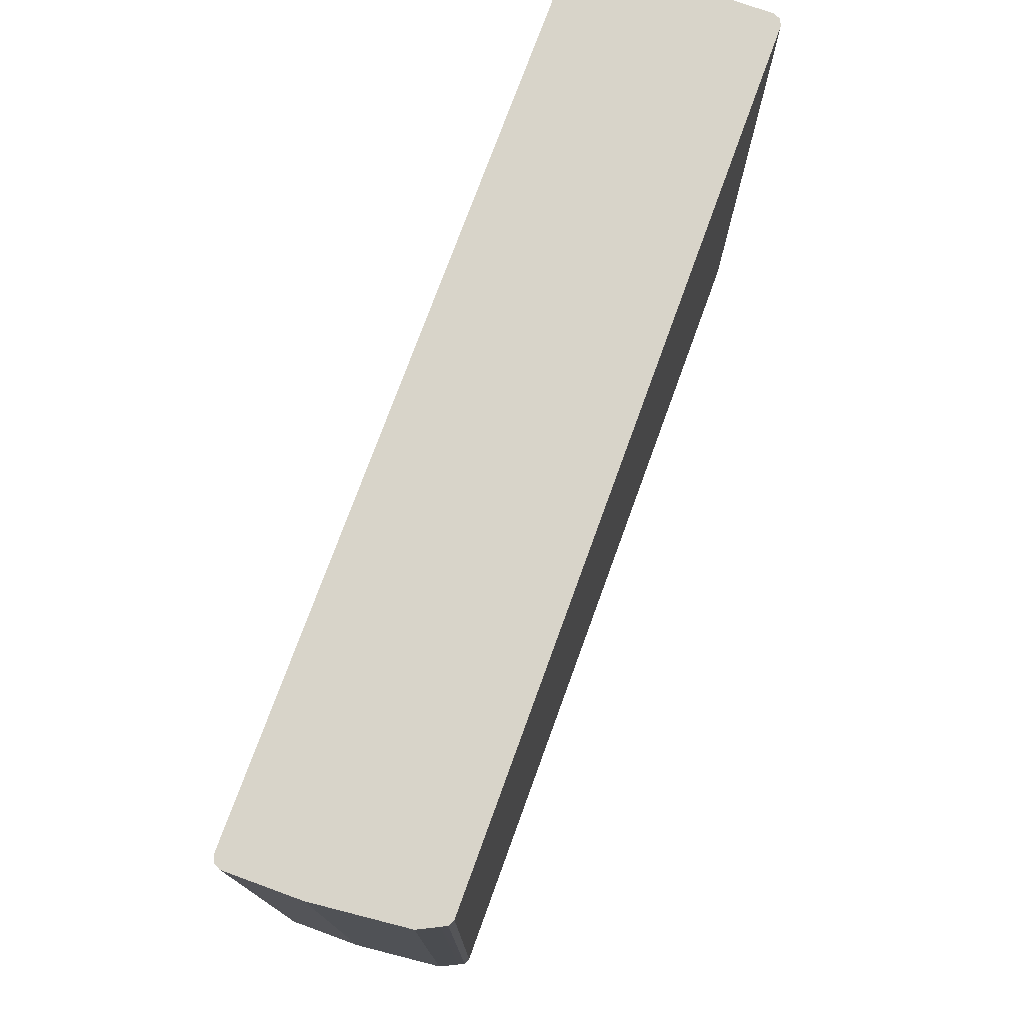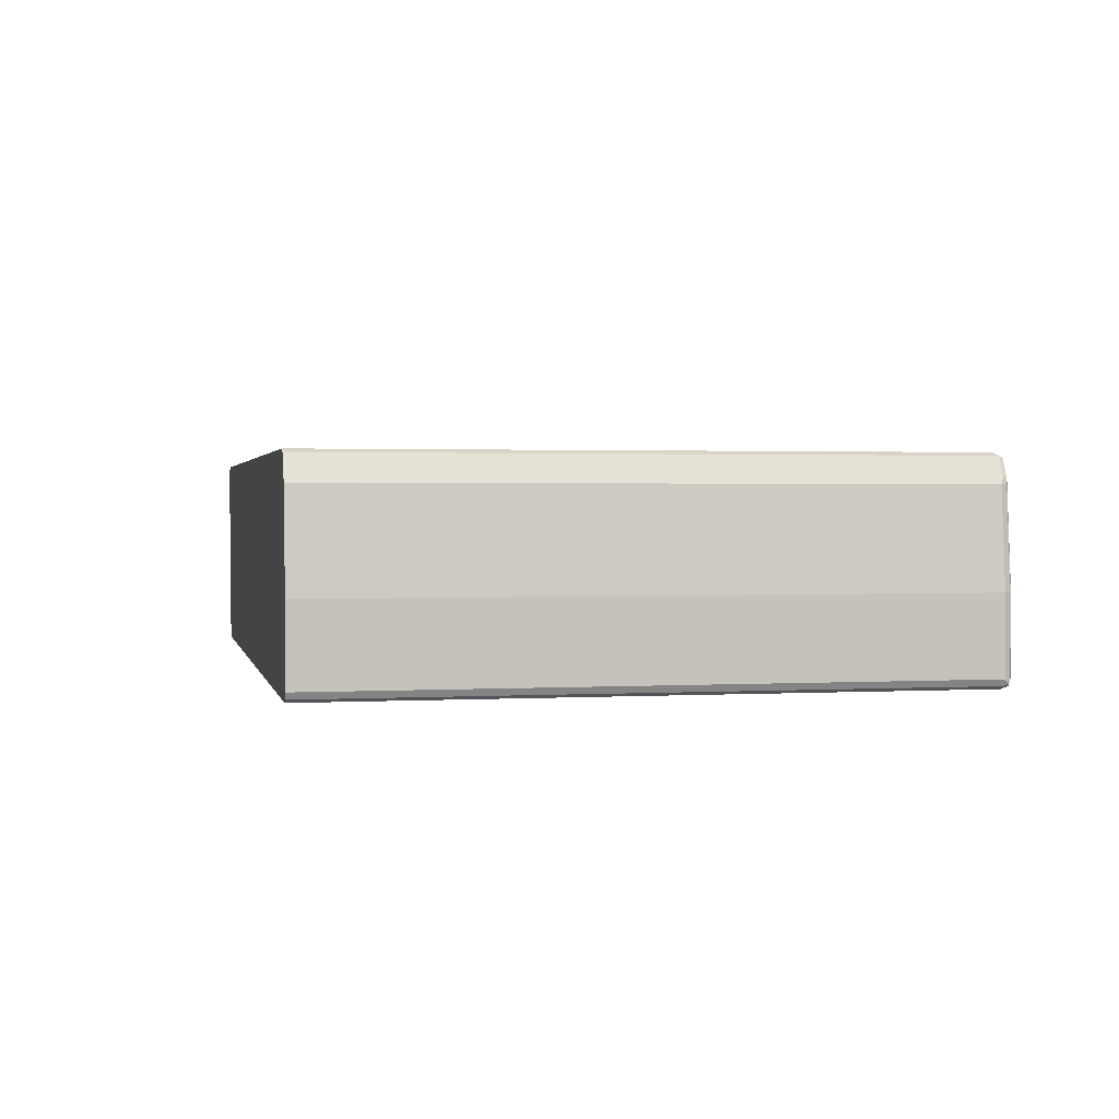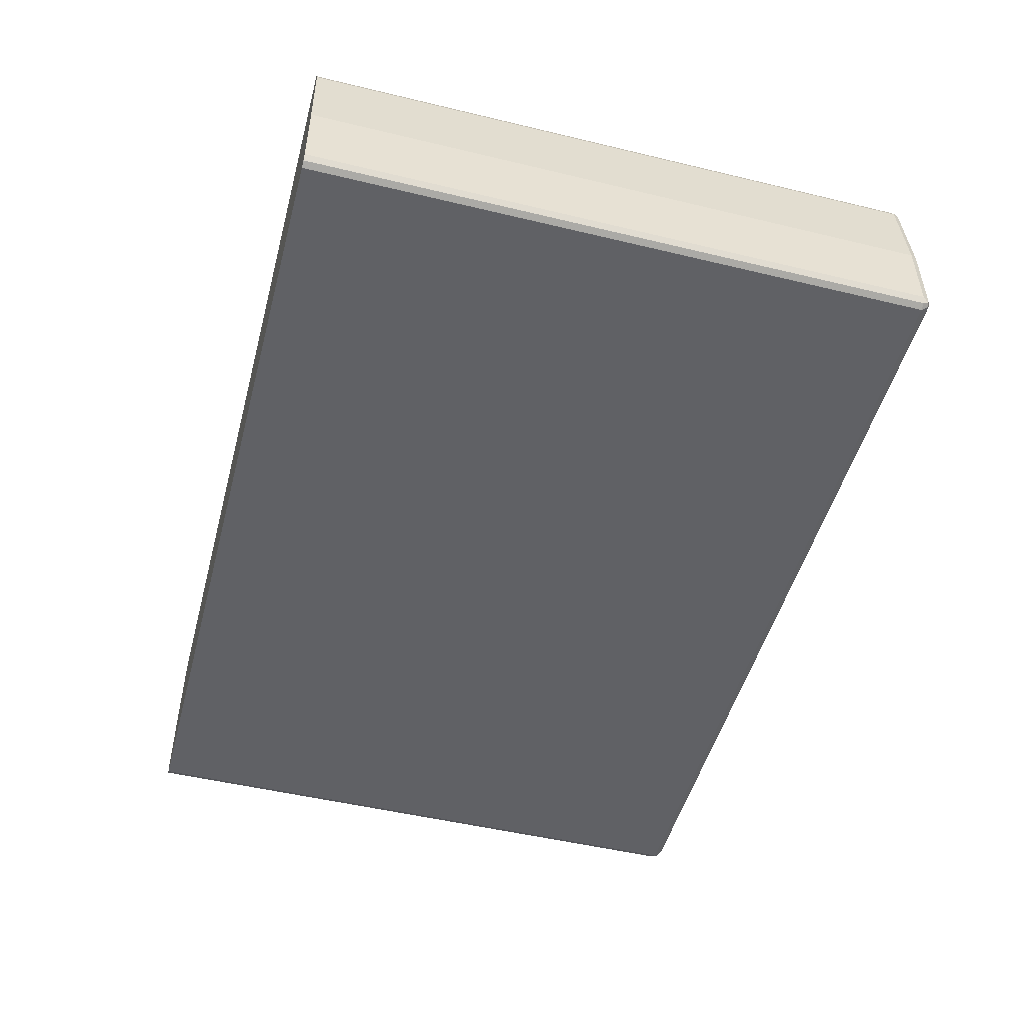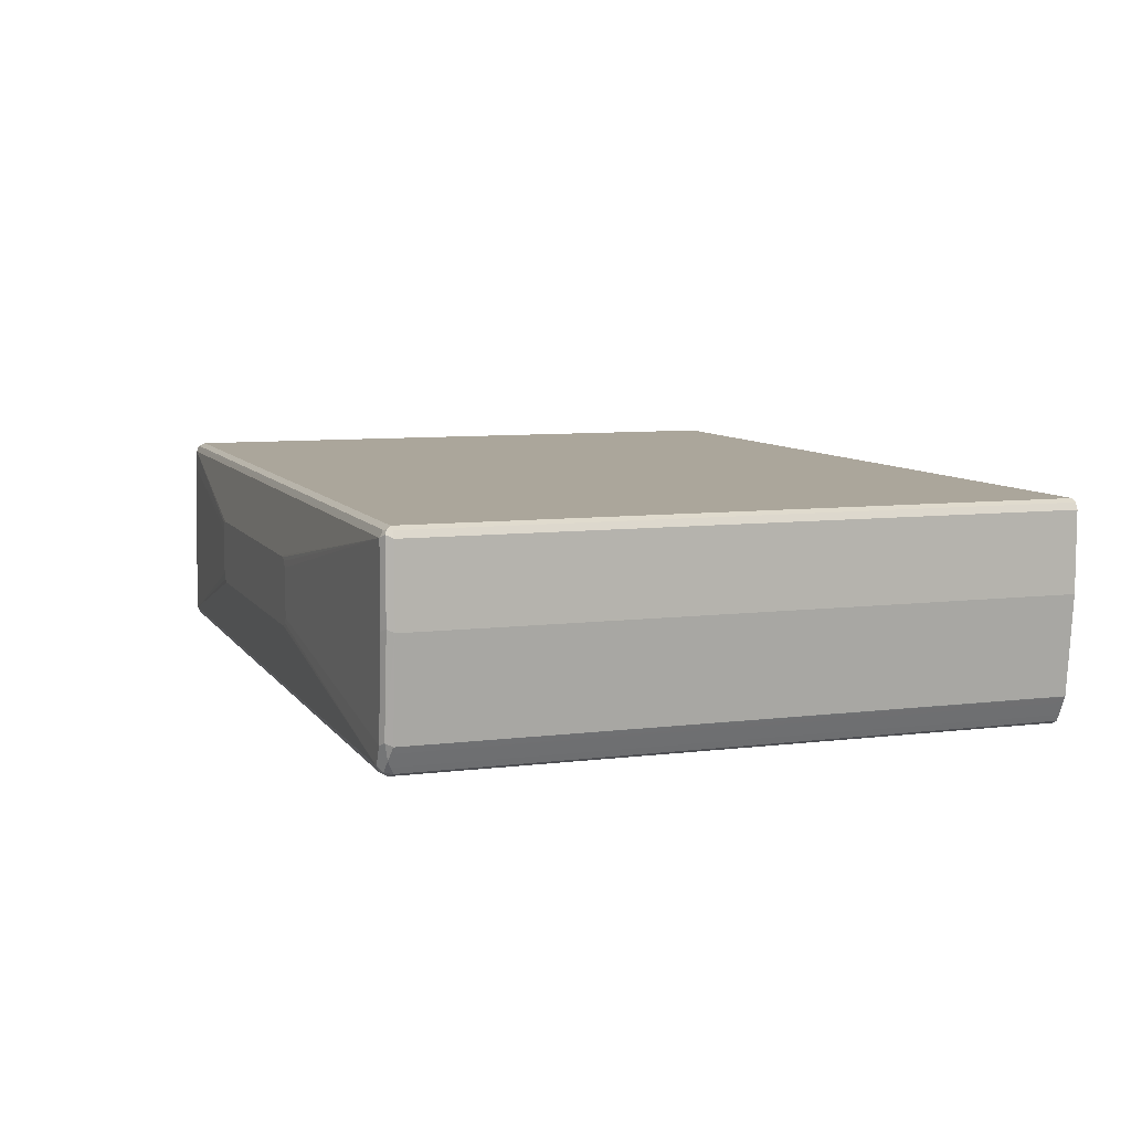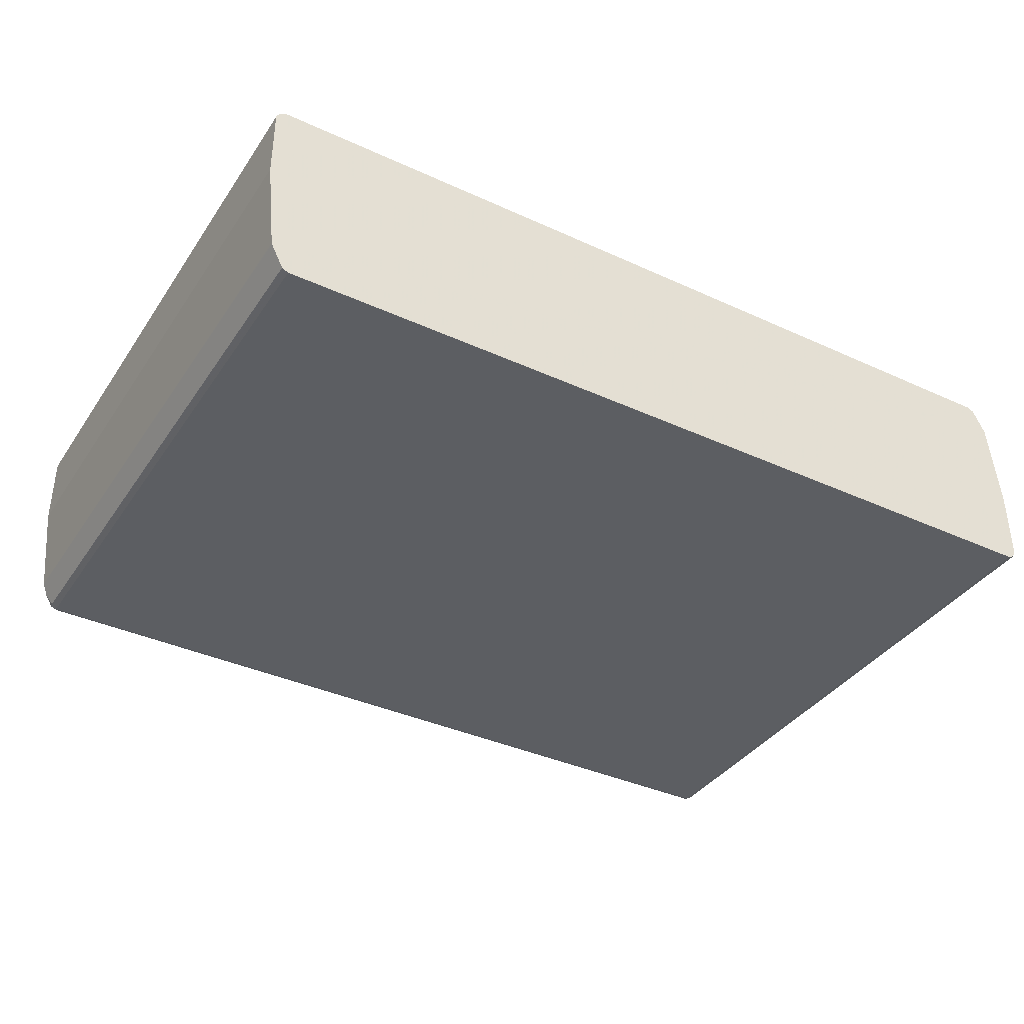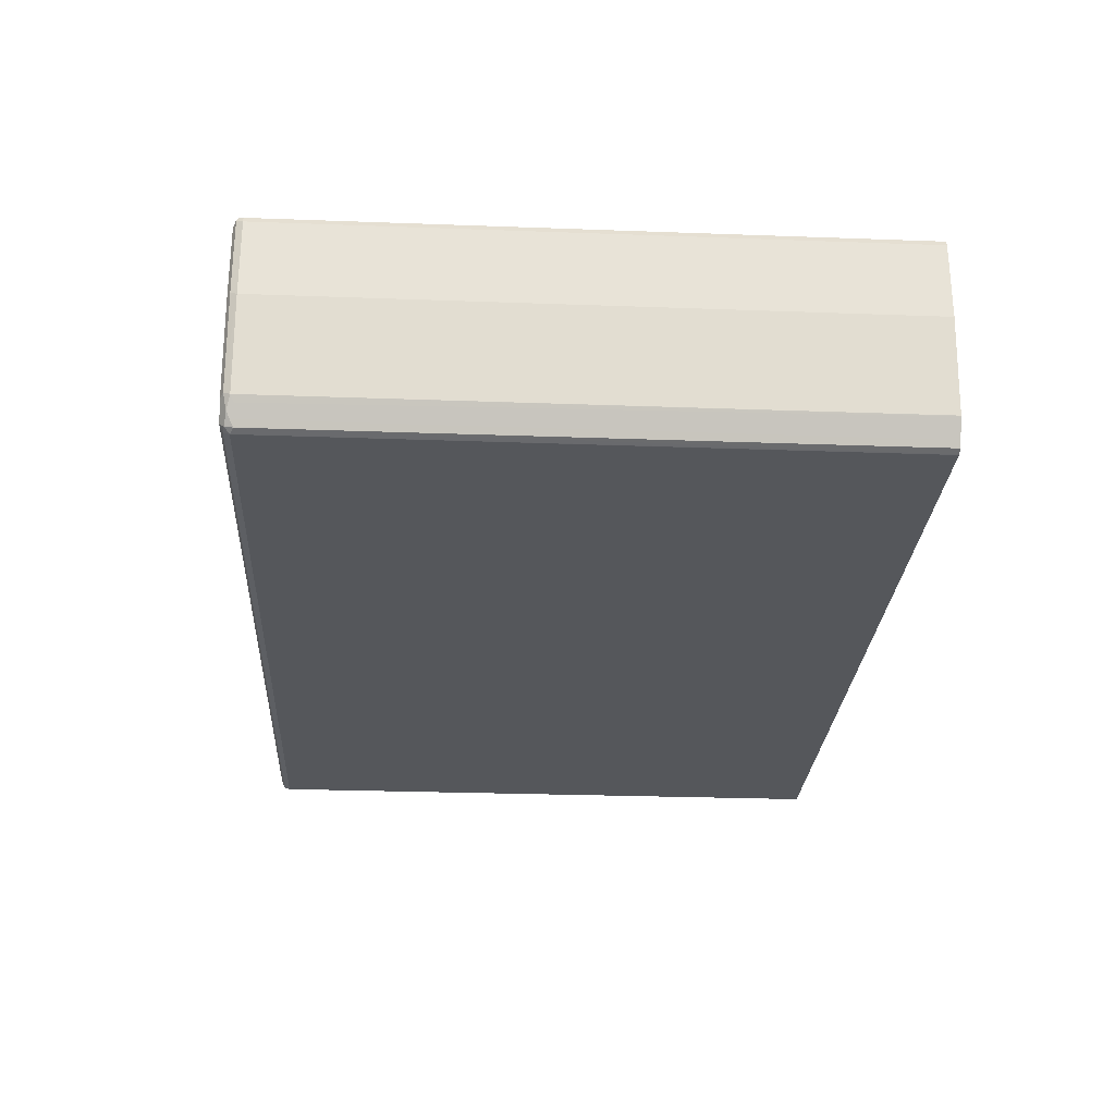
<metadata>
{"format":"obj","ext":"obj","renderer":"f3d","projection":"perspective","resolution":1024,"background":"white","views":[{"elev":75.2,"azim":110.0,"up":"+Z"},{"elev":1.5,"azim":78.2,"up":"+Y"},{"elev":-49.6,"azim":75.1,"up":"+Y"},{"elev":7.9,"azim":-109.3,"up":"+Y"},{"elev":-37.7,"azim":-30.3,"up":"+Y"},{"elev":-26.5,"azim":-93.3,"up":"+Y"}]}
</metadata>
<code>
v -0.1218 -0.01844 0.04628
v -0.1218 0.02853 0.04628
v -0.1214 -0.01949 0.04628
v -0.4323 -0.07516 0.05643
v -0.4416 0.01878 0.05643
v -0.1188 0.03457 0.04628
v -0.4416 0.09396 0.05643
v -0.1182 -0.02428 0.04628
v -0.4228 -0.09396 0.05643
v -0.4385 -0.07204 0.05957
v -0.4479 0.02192 0.05957
v -0.1134 0.03724 0.04628
v -0.1033 0.03758 0.04628
v -0.1128 0.03732 0.04628
v -0.4479 0.0971 0.05957
v -0.4416 0.1002 0.05957
v 0.4275 0.09866 0.05875
v 0.4228 0.09396 0.05643
v -0.1126 -0.02805 0.04628
v -0.4197 -0.1002 0.05957
v -0.4275 -0.09866 0.06113
v -0.4354 -0.08771 0.0627
v -0.1033 -0.02819 0.04628
v 0.4416 -0.09396 0.05643
v -0.4416 -0.07516 0.06583
v -0.4511 0.01878 0.06583
v 0.1879 0.03758 0.04628
v -0.4479 0.1002 0.06583
v -0.4463 0.101 0.06113
v -0.4511 0.09396 0.06583
v -0.4416 0.1034 0.06583
v 0.4228 0.1002 0.05957
v 0.4228 0.1034 0.06583
v 0.4291 0.1002 0.0627
v 0.4369 0.07988 0.05875
v 0.4323 0.07516 0.05643
v 0.195 0.03529 0.04628
v -0.4228 -0.1034 0.06583
v 0.4448 -0.1002 0.05957
v -0.4291 -0.1002 0.06896
v -0.4323 -0.09396 0.06583
v -0.4385 -0.08143 0.06896
v 0.1879 -0.02819 0.04628
v 0.1942 -0.02505 0.04628
v 0.1971 -0.01925 0.04628
v 0.1973 -0.01878 0.04628
v 0.4416 -0.01878 0.05643
v 0.4463 -0.01409 0.05875
v 0.4479 -0.09396 0.05957
v -0.4413 -0.07593 0.6864
v -0.4416 -0.07516 0.6864
v -0.4511 0.01878 0.6864
v -0.4479 0.1002 0.6864
v -0.4511 0.09396 0.6864
v -0.4416 0.1034 0.6864
v 0.4228 0.1034 0.6864
v 0.4233 0.1032 0.6864
v 0.4291 0.1002 0.6864
v 0.4321 0.09435 0.6864
v 0.4323 0.09396 0.06583
v 0.4385 0.08143 0.0627
v 0.4385 0.07516 0.05957
v 0.4479 -0.01878 0.05957
v 0.1973 0.02819 0.04628
v -0.4228 -0.1034 0.6864
v -0.4236 -0.103 0.6864
v 0.4416 -0.1034 0.06583
v 0.4487 -0.09866 0.06113
v 0.4479 -0.1002 0.06583
v -0.4291 -0.1002 0.6864
v -0.4323 -0.09396 0.6864
v -0.4385 -0.08143 0.6864
v 0.4385 0.08143 0.6864
v 0.4415 0.07555 0.6864
v 0.4416 0.07516 0.06583
v 0.4511 -0.01878 0.06583
v 0.4416 -0.1034 0.6864
v 0.4511 -0.09396 0.06583
v 0.4479 -0.1002 0.6864
v 0.4416 0.07516 0.6864
v 0.4511 -0.01878 0.6864
v 0.4511 -0.09396 0.6864
f 35 47 36
f 35 48 47
f 36 64 37
f 38 65 66
f 38 66 40
f 36 47 64
f 38 67 77
f 40 66 70
f 39 49 68
f 39 68 69
f 39 69 67
f 40 70 71
f 40 71 41
f 35 63 48
f 41 71 72
f 41 72 42
f 38 77 65
f 35 62 63
f 28 30 54
f 34 61 35
f 25 52 26
f 42 72 50
f 26 52 54
f 26 54 30
f 28 53 55
f 28 55 31
f 28 31 29
f 35 61 62
f 28 54 53
f 31 56 33
f 33 56 57
f 33 57 34
f 34 57 58
f 34 58 59
f 34 59 60
f 34 60 61
f 31 55 56
f 48 63 49
f 61 75 62
f 49 76 78
f 59 61 60
f 61 73 74
f 61 74 75
f 62 75 76
f 62 76 63
f 67 69 79
f 67 79 77
f 59 73 61
f 68 78 69
f 69 82 79
f 74 80 75
f 75 80 81
f 75 81 76
f 76 81 82
f 76 82 78
f 25 51 52
f 69 78 82
f 50 52 51
f 50 54 52
f 50 53 54
f 49 78 68
f 50 72 71
f 50 70 66
f 50 66 65
f 50 65 77
f 50 77 79
f 50 79 82
f 50 82 81
f 50 81 80
f 50 80 74
f 50 74 73
f 50 73 59
f 50 59 58
f 50 58 57
f 50 57 56
f 50 56 55
f 50 55 53
f 49 63 76
f 25 50 51
f 50 71 70
f 24 49 39
f 3 9 4
f 4 9 10
f 4 10 5
f 5 11 15
f 5 15 7
f 5 10 11
f 6 7 12
f 3 8 9
f 7 13 14
f 7 15 16
f 7 16 17
f 7 17 18
f 7 18 27
f 7 27 13
f 8 19 9
f 9 20 21
f 7 14 12
f 2 7 6
f 1 7 2
f 1 5 7
f 25 42 50
f 1 2 6
f 1 6 12
f 1 12 14
f 1 14 13
f 1 27 37
f 1 37 64
f 1 64 46
f 1 46 45
f 1 45 44
f 1 44 43
f 1 43 23
f 1 23 19
f 1 19 8
f 1 8 3
f 1 3 4
f 1 4 5
f 9 21 22
f 9 22 10
f 1 13 27
f 9 23 43
f 18 36 37
f 18 37 27
f 20 38 21
f 20 39 67
f 20 67 38
f 21 38 40
f 21 40 41
f 21 41 22
f 22 41 42
f 22 42 25
f 24 43 44
f 24 44 45
f 24 45 46
f 24 64 47
f 24 47 48
f 9 19 23
f 24 48 49
f 18 35 36
f 17 35 18
f 24 46 64
f 17 33 34
f 17 34 35
f 9 43 24
f 10 22 25
f 10 25 26
f 10 26 11
f 11 26 30
f 11 30 15
f 9 39 20
f 15 29 16
f 17 32 33
f 15 28 29
f 16 32 17
f 16 33 32
f 9 24 39
f 16 31 33
f 16 29 31
f 15 30 28

</code>
